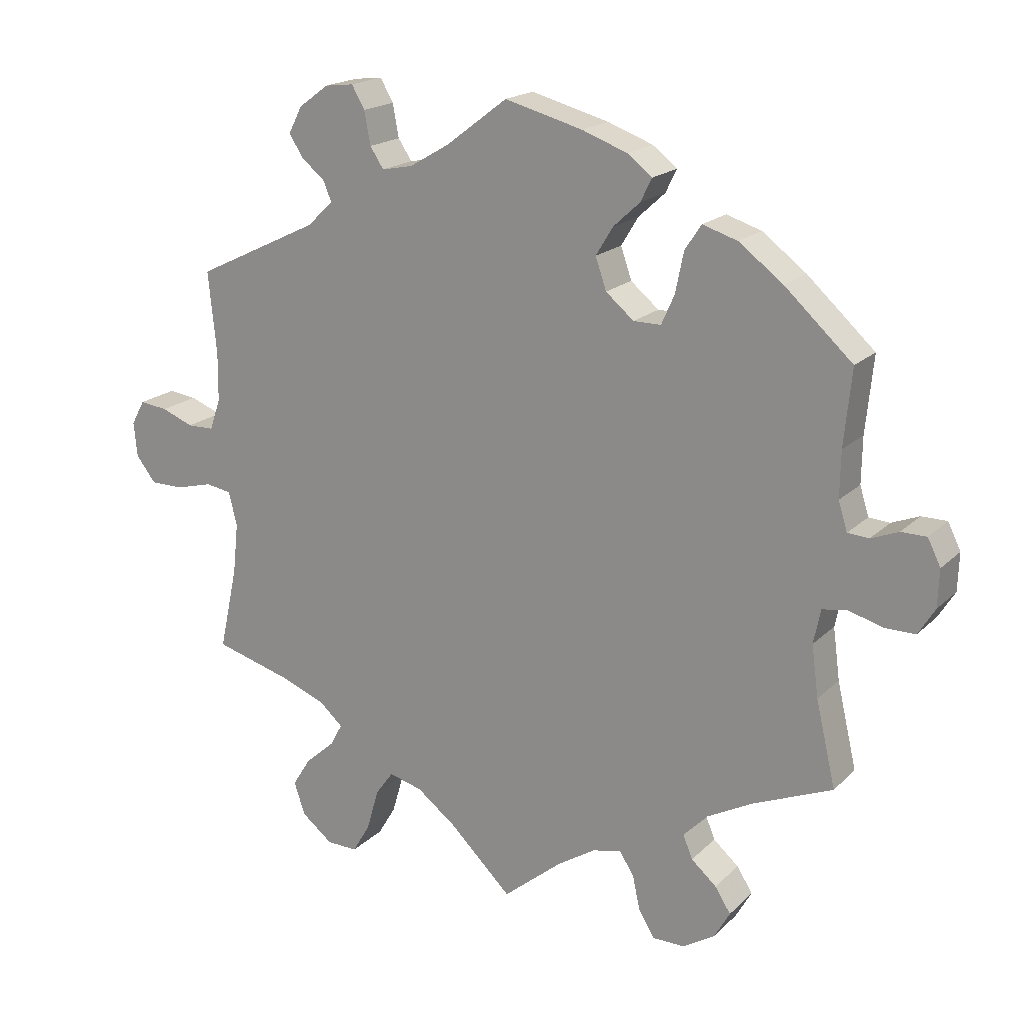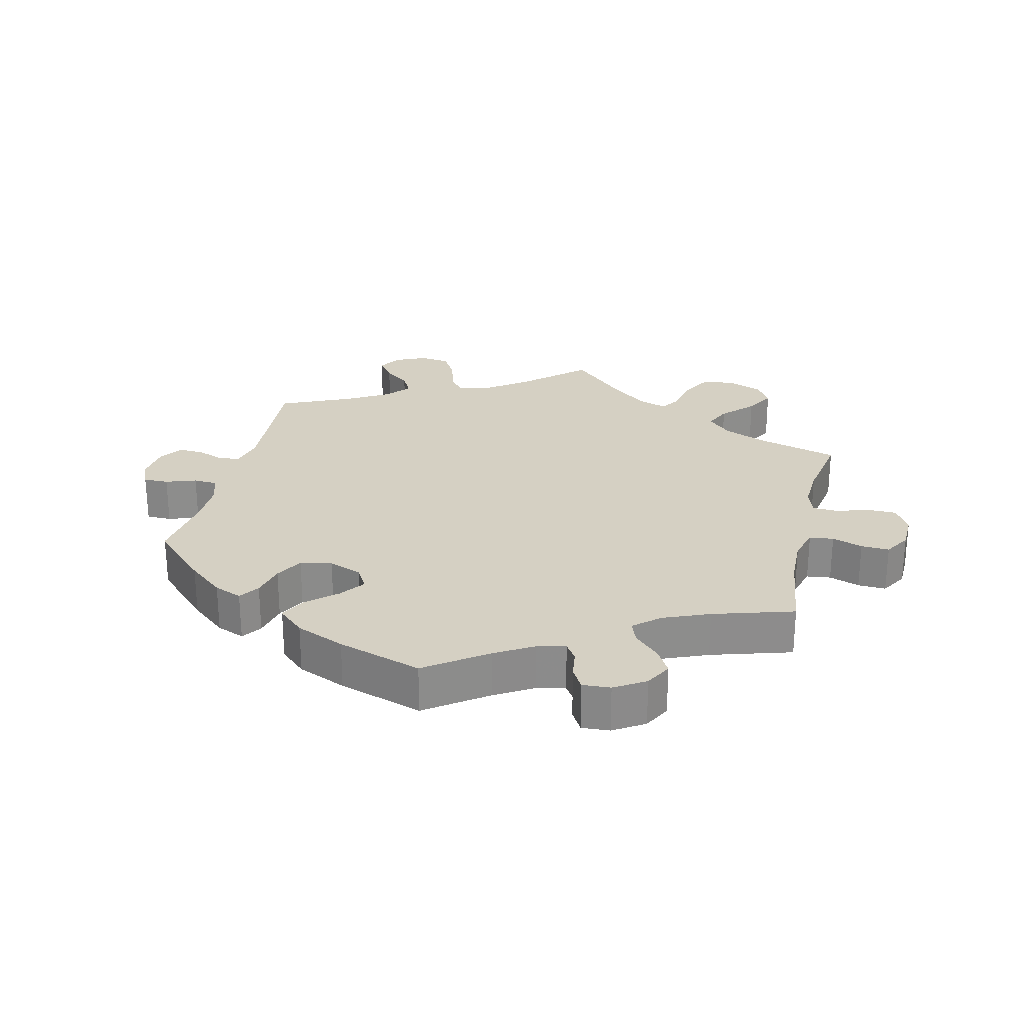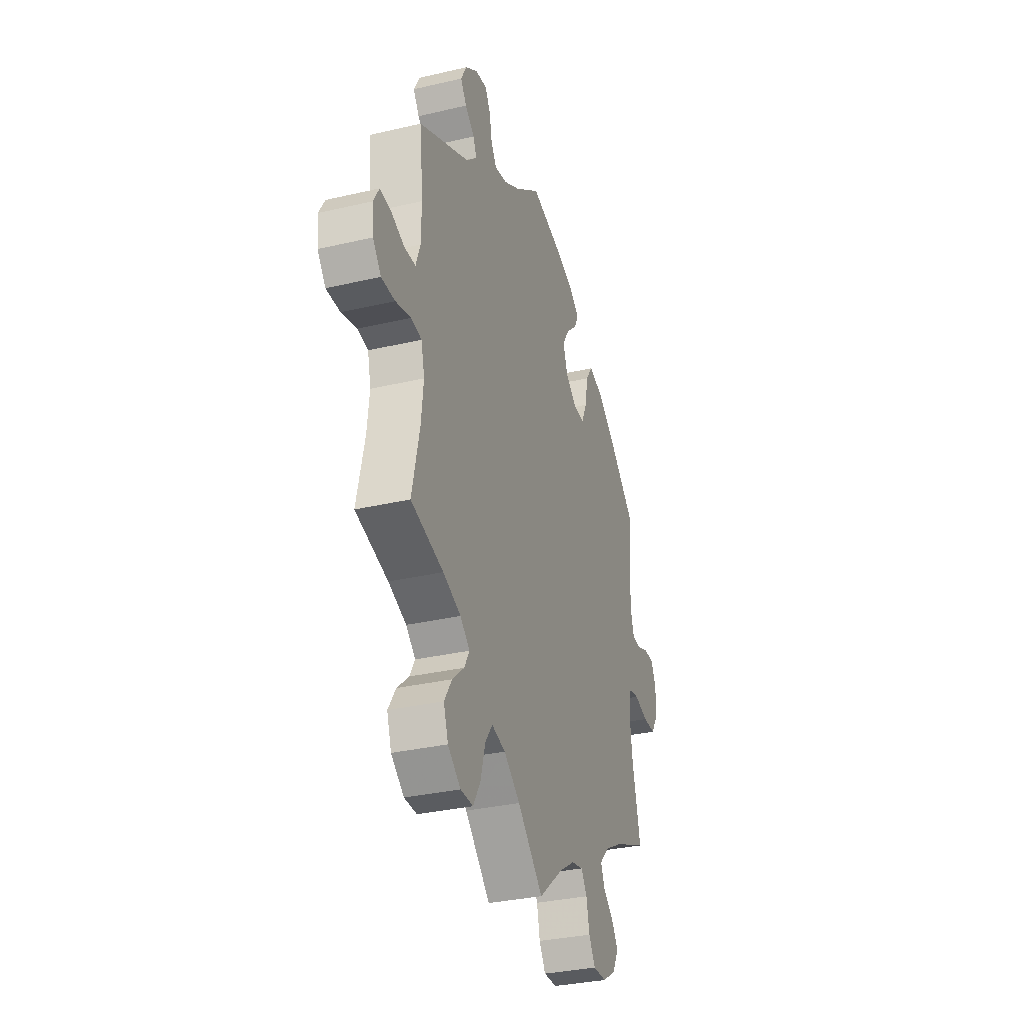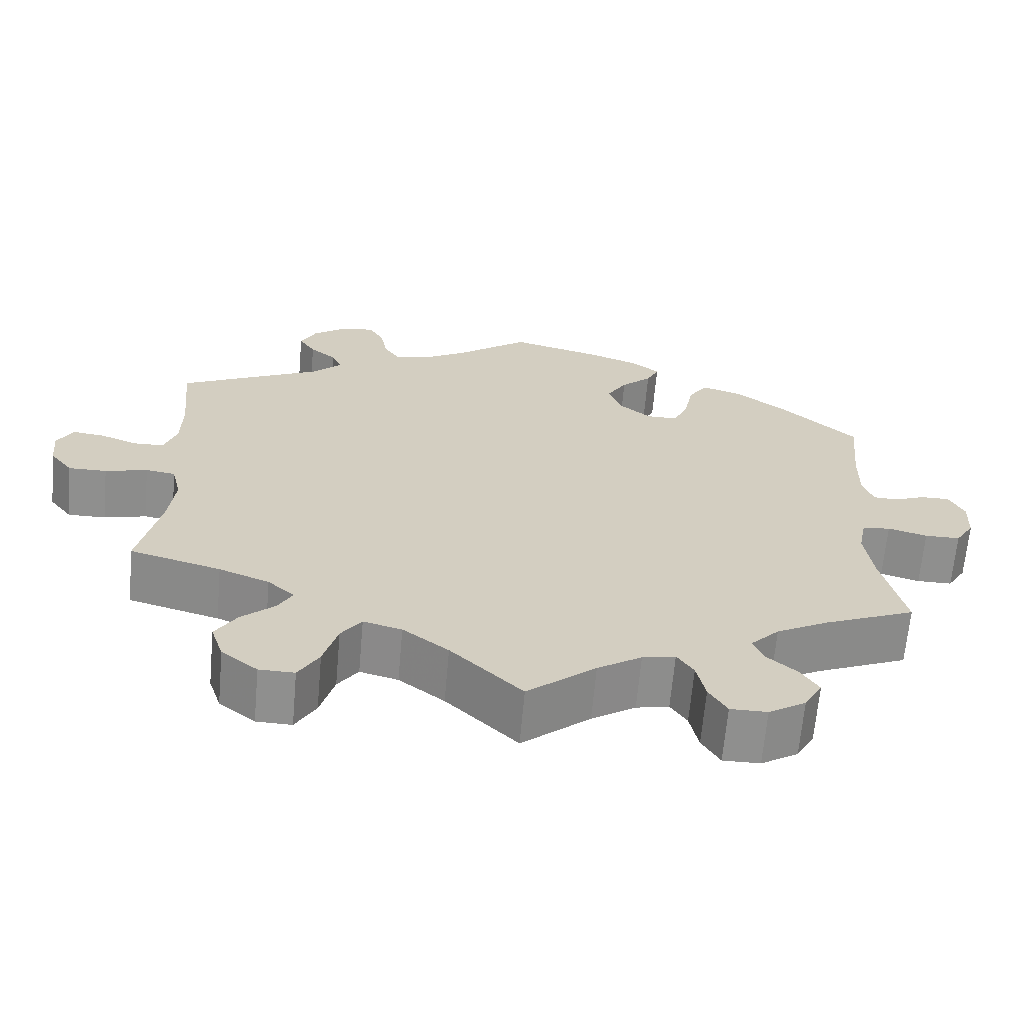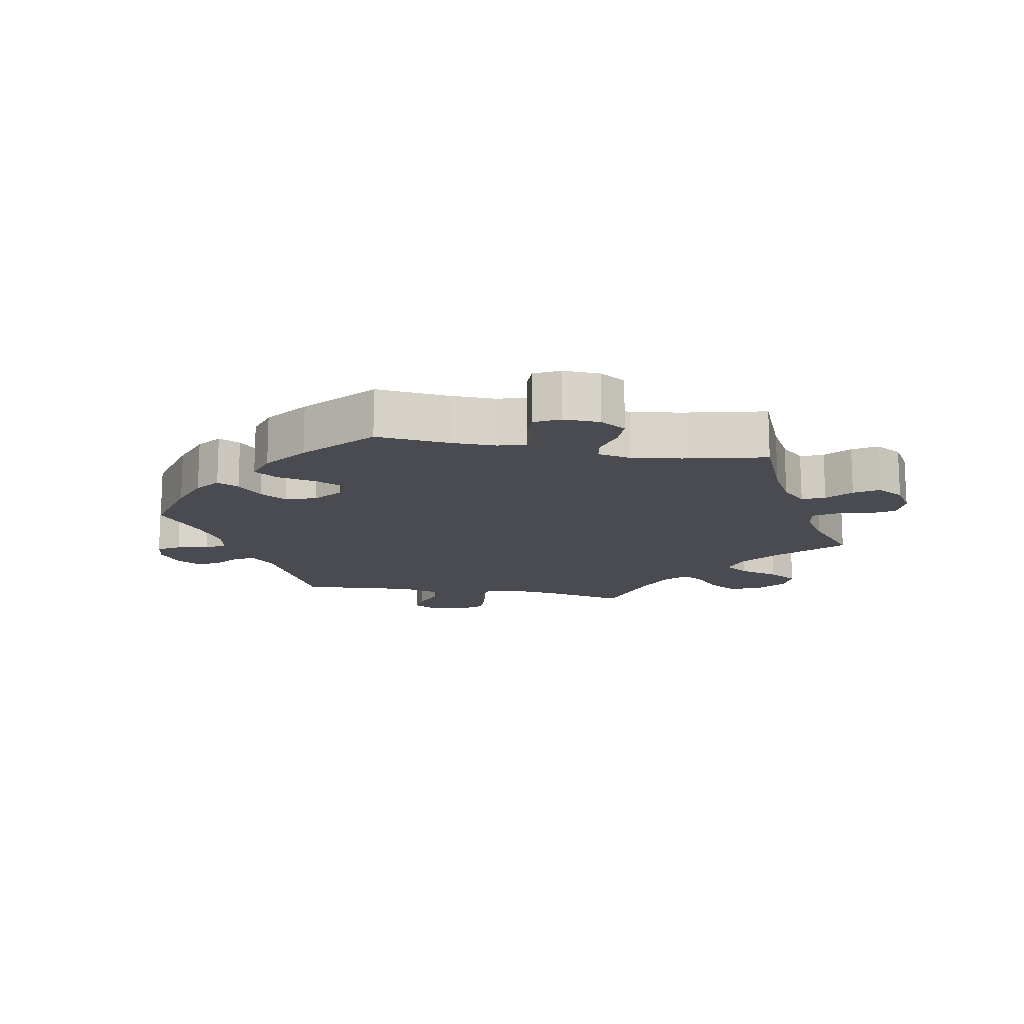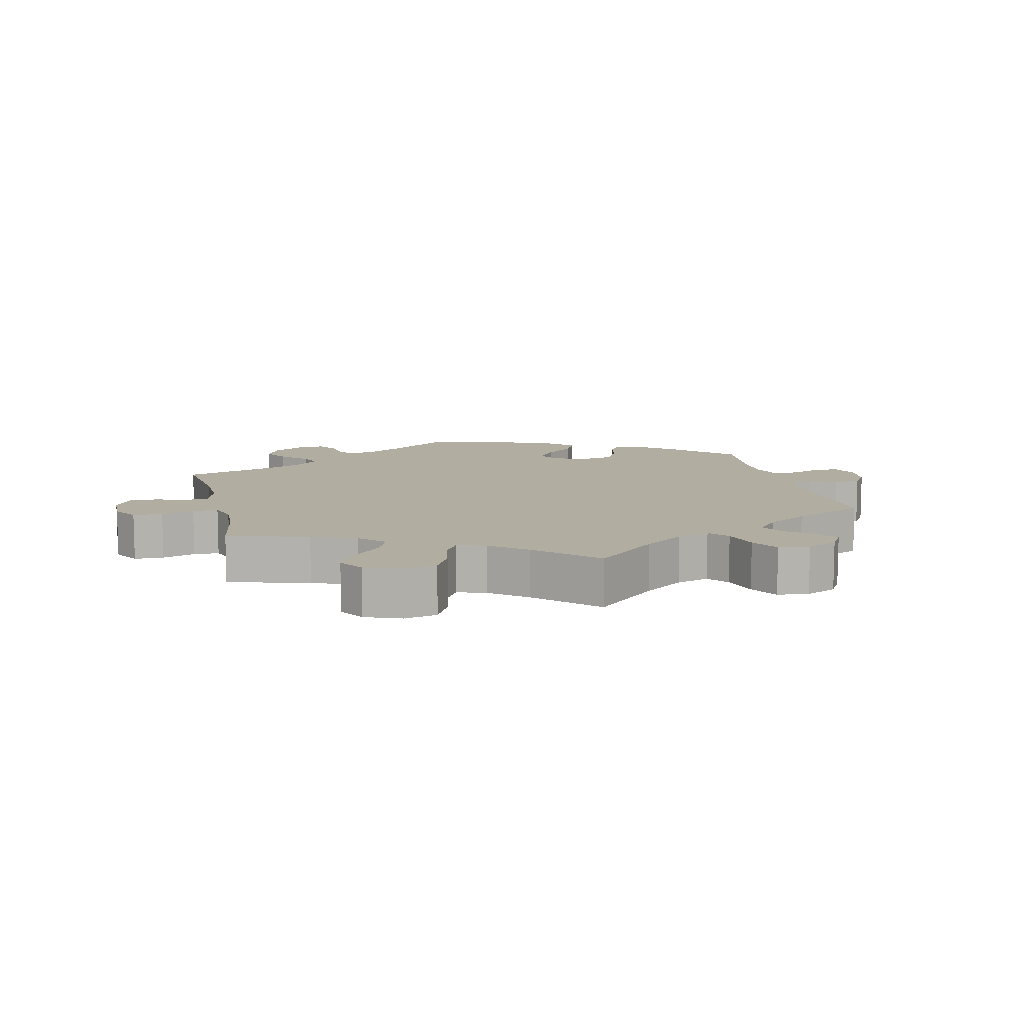
<metadata>
{"format":"obj","ext":"obj","renderer":"f3d","projection":"perspective","resolution":1024,"background":"white","views":[{"elev":18.9,"azim":30.6,"up":"+Z"},{"elev":26.0,"azim":73.3,"up":"+Y"},{"elev":-32.6,"azim":-72.0,"up":"+Z"},{"elev":-65.3,"azim":-5.0,"up":"+Z"},{"elev":-14.5,"azim":79.6,"up":"+Y"},{"elev":10.4,"azim":-133.6,"up":"+Y"}]}
</metadata>
<code>
v 0.49 0.07 0.179
v 0.489 0.07 0.112
v 0.502 0.07 0.07
v 0.533 0.07 0.068
v 0.573 0.07 0.084
v 0.61 0.07 0.084
v 0.629 0.07 0.046
v 0.627 0.07 -0.009
v 0.603 0.07 -0.048
v 0.558 0.07 -0.048
v 0.508 0.07 -0.034
v 0.472 0.07 -0.04
v 0.462 0.07 -0.09
v 0.472 0.07 -0.165
v 0.501 0.07 -0.289
v 0.384 0.07 -0.338
v 0.319 0.07 -0.373
v 0.283 0.07 -0.41
v 0.297 0.07 -0.444
v 0.334 0.07 -0.476
v 0.357 0.07 -0.512
v 0.334 0.07 -0.553
v 0.287 0.07 -0.582
v 0.24 0.07 -0.582
v 0.217 0.07 -0.544
v 0.206 0.07 -0.493
v 0.185 0.07 -0.461
v 0.143 0.07 -0.47
v 0.087 0.07 -0.506
v 0 0.07 -0.578
v -0.091 0.07 -0.49
v -0.149 0.07 -0.446
v -0.198 0.07 -0.433
v -0.224 0.07 -0.469
v -0.242 0.07 -0.531
v -0.268 0.07 -0.575
v -0.313 0.07 -0.574
v -0.359 0.07 -0.538
v -0.375 0.07 -0.49
v -0.348 0.07 -0.447
v -0.305 0.07 -0.409
v -0.287 0.07 -0.376
v -0.321 0.07 -0.346
v -0.385 0.07 -0.321
v -0.501 0.07 -0.289
v -0.474 0.07 -0.166
v -0.466 0.07 -0.092
v -0.478 0.07 -0.042
v -0.516 0.07 -0.036
v -0.57 0.07 -0.05
v -0.619 0.07 -0.05
v -0.648 0.07 -0.013
v -0.653 0.07 0.038
v -0.633 0.07 0.074
v -0.592 0.07 0.069
v -0.545 0.07 0.051
v -0.506 0.07 0.052
v -0.49 0.07 0.098
v -0.489 0.07 0.169
v -0.501 0.07 0.289
v -0.319 0.07 0.377
v -0.281 0.07 0.413
v -0.293 0.07 0.442
v -0.327 0.07 0.47
v -0.348 0.07 0.502
v -0.328 0.07 0.541
v -0.284 0.07 0.573
v -0.242 0.07 0.578
v -0.223 0.07 0.545
v -0.214 0.07 0.497
v -0.194 0.07 0.467
v -0.149 0.07 0.476
v -0.091 0.07 0.51
v -0.001 0.07 0.578
v 0.113 0.07 0.548
v 0.179 0.07 0.524
v 0.215 0.07 0.496
v 0.199 0.07 0.463
v 0.16 0.07 0.427
v 0.135 0.07 0.386
v 0.151 0.07 0.34
v 0.192 0.07 0.306
v 0.232 0.07 0.306
v 0.251 0.07 0.349
v 0.263 0.07 0.408
v 0.287 0.07 0.444
v 0.338 0.07 0.428
v 0.402 0.07 0.38
v 0.501 0.07 0.29
v 0.49 0 0.179
v 0.489 0 0.112
v 0.502 0 0.07
v 0.533 0 0.068
v 0.573 0 0.084
v 0.61 0 0.084
v 0.629 0 0.046
v 0.627 0 -0.009
v 0.603 0 -0.048
v 0.558 0 -0.048
v 0.508 0 -0.034
v 0.472 0 -0.04
v 0.462 0 -0.09
v 0.472 0 -0.165
v 0.501 0 -0.289
v 0.384 0 -0.338
v 0.319 0 -0.373
v 0.283 0 -0.41
v 0.297 0 -0.444
v 0.334 0 -0.476
v 0.357 0 -0.512
v 0.334 0 -0.553
v 0.287 0 -0.582
v 0.24 0 -0.582
v 0.217 0 -0.544
v 0.206 0 -0.493
v 0.185 0 -0.461
v 0.143 0 -0.47
v 0.087 0 -0.506
v 0 0 -0.578
v -0.091 0 -0.49
v -0.149 0 -0.446
v -0.198 0 -0.433
v -0.224 0 -0.469
v -0.242 0 -0.531
v -0.268 0 -0.575
v -0.313 0 -0.574
v -0.359 0 -0.538
v -0.375 0 -0.49
v -0.348 0 -0.447
v -0.305 0 -0.409
v -0.287 0 -0.376
v -0.321 0 -0.346
v -0.385 0 -0.321
v -0.501 0 -0.289
v -0.474 0 -0.166
v -0.466 0 -0.092
v -0.478 0 -0.042
v -0.516 0 -0.036
v -0.57 0 -0.05
v -0.619 0 -0.05
v -0.648 0 -0.013
v -0.653 0 0.038
v -0.633 0 0.074
v -0.592 0 0.069
v -0.545 0 0.051
v -0.506 0 0.052
v -0.49 0 0.098
v -0.489 0 0.169
v -0.501 0 0.289
v -0.319 0 0.377
v -0.281 0 0.413
v -0.293 0 0.442
v -0.327 0 0.47
v -0.348 0 0.502
v -0.328 0 0.541
v -0.284 0 0.573
v -0.242 0 0.578
v -0.223 0 0.545
v -0.214 0 0.497
v -0.194 0 0.467
v -0.149 0 0.476
v -0.091 0 0.51
v -0.001 0 0.578
v 0.113 0 0.548
v 0.179 0 0.524
v 0.215 0 0.496
v 0.199 0 0.463
v 0.16 0 0.427
v 0.135 0 0.386
v 0.151 0 0.34
v 0.192 0 0.306
v 0.232 0 0.306
v 0.251 0 0.349
v 0.263 0 0.408
v 0.287 0 0.444
v 0.338 0 0.428
v 0.402 0 0.38
v 0.501 0 0.29
f 88 89 1
f 87 88 1 2
f 84 85 86 87
f 83 84 87 2
f 82 83 2 3
f 76 77 78 79
f 76 79 80
f 73 74 75 76
f 72 73 76 80
f 71 72 80 81
f 67 68 69 70
f 67 70 71
f 66 67 71
f 63 64 65 66
f 62 63 66 71
f 61 62 71 81
f 59 60 61 81
f 53 54 55 56
f 53 56 57
f 52 53 57
f 49 50 51 52
f 48 49 52 57
f 44 45 46
f 43 44 46 47
f 42 43 47 48
f 38 39 40 41
f 38 41 42
f 37 38 42
f 34 35 36 37
f 33 34 37 42
f 32 33 42 48
f 29 30 31
f 28 29 31 32
f 27 28 32 48
f 23 24 25 26
f 23 26 27
f 22 23 27
f 19 20 21 22
f 18 19 22 27
f 17 18 27 48
f 14 15 16
f 13 14 16 17
f 12 13 17 48
f 8 9 10 11
f 4 5 6 7
f 3 4 7 8
f 58 59 81 82
f 58 82 3
f 12 48 57 58
f 11 12 58
f 3 8 11 58
f 90 178 177
f 91 90 177 176
f 176 175 174 173
f 91 176 173 172
f 92 91 172 171
f 168 167 166 165
f 169 168 165
f 165 164 163 162
f 169 165 162 161
f 170 169 161 160
f 159 158 157 156
f 160 159 156
f 160 156 155
f 155 154 153 152
f 160 155 152 151
f 170 160 151 150
f 170 150 149 148
f 145 144 143 142
f 146 145 142
f 146 142 141
f 141 140 139 138
f 146 141 138 137
f 135 134 133
f 136 135 133 132
f 137 136 132 131
f 130 129 128 127
f 131 130 127
f 131 127 126
f 126 125 124 123
f 131 126 123 122
f 137 131 122 121
f 120 119 118
f 121 120 118 117
f 137 121 117 116
f 115 114 113 112
f 116 115 112
f 116 112 111
f 111 110 109 108
f 116 111 108 107
f 137 116 107 106
f 105 104 103
f 106 105 103 102
f 137 106 102 101
f 100 99 98 97
f 96 95 94 93
f 97 96 93 92
f 171 170 148 147
f 92 171 147
f 147 146 137 101
f 147 101 100
f 147 100 97 92
f 1 90 91 2
f 2 91 92 3
f 3 92 93 4
f 4 93 94 5
f 5 94 95 6
f 6 95 96 7
f 7 96 97 8
f 8 97 98 9
f 9 98 99 10
f 10 99 100 11
f 11 100 101 12
f 12 101 102 13
f 13 102 103 14
f 14 103 104 15
f 15 104 105 16
f 16 105 106 17
f 17 106 107 18
f 18 107 108 19
f 19 108 109 20
f 20 109 110 21
f 21 110 111 22
f 22 111 112 23
f 23 112 113 24
f 24 113 114 25
f 25 114 115 26
f 26 115 116 27
f 27 116 117 28
f 28 117 118 29
f 29 118 119 30
f 30 119 120 31
f 31 120 121 32
f 32 121 122 33
f 33 122 123 34
f 34 123 124 35
f 35 124 125 36
f 36 125 126 37
f 37 126 127 38
f 38 127 128 39
f 39 128 129 40
f 40 129 130 41
f 41 130 131 42
f 42 131 132 43
f 43 132 133 44
f 44 133 134 45
f 45 134 135 46
f 46 135 136 47
f 47 136 137 48
f 48 137 138 49
f 49 138 139 50
f 50 139 140 51
f 51 140 141 52
f 52 141 142 53
f 53 142 143 54
f 54 143 144 55
f 55 144 145 56
f 56 145 146 57
f 57 146 147 58
f 58 147 148 59
f 59 148 149 60
f 60 149 150 61
f 61 150 151 62
f 62 151 152 63
f 63 152 153 64
f 64 153 154 65
f 65 154 155 66
f 66 155 156 67
f 67 156 157 68
f 68 157 158 69
f 69 158 159 70
f 70 159 160 71
f 71 160 161 72
f 72 161 162 73
f 73 162 163 74
f 74 163 164 75
f 75 164 165 76
f 76 165 166 77
f 77 166 167 78
f 78 167 168 79
f 79 168 169 80
f 80 169 170 81
f 81 170 171 82
f 82 171 172 83
f 83 172 173 84
f 84 173 174 85
f 85 174 175 86
f 86 175 176 87
f 87 176 177 88
f 88 177 178 89
f 89 178 90 1

</code>
